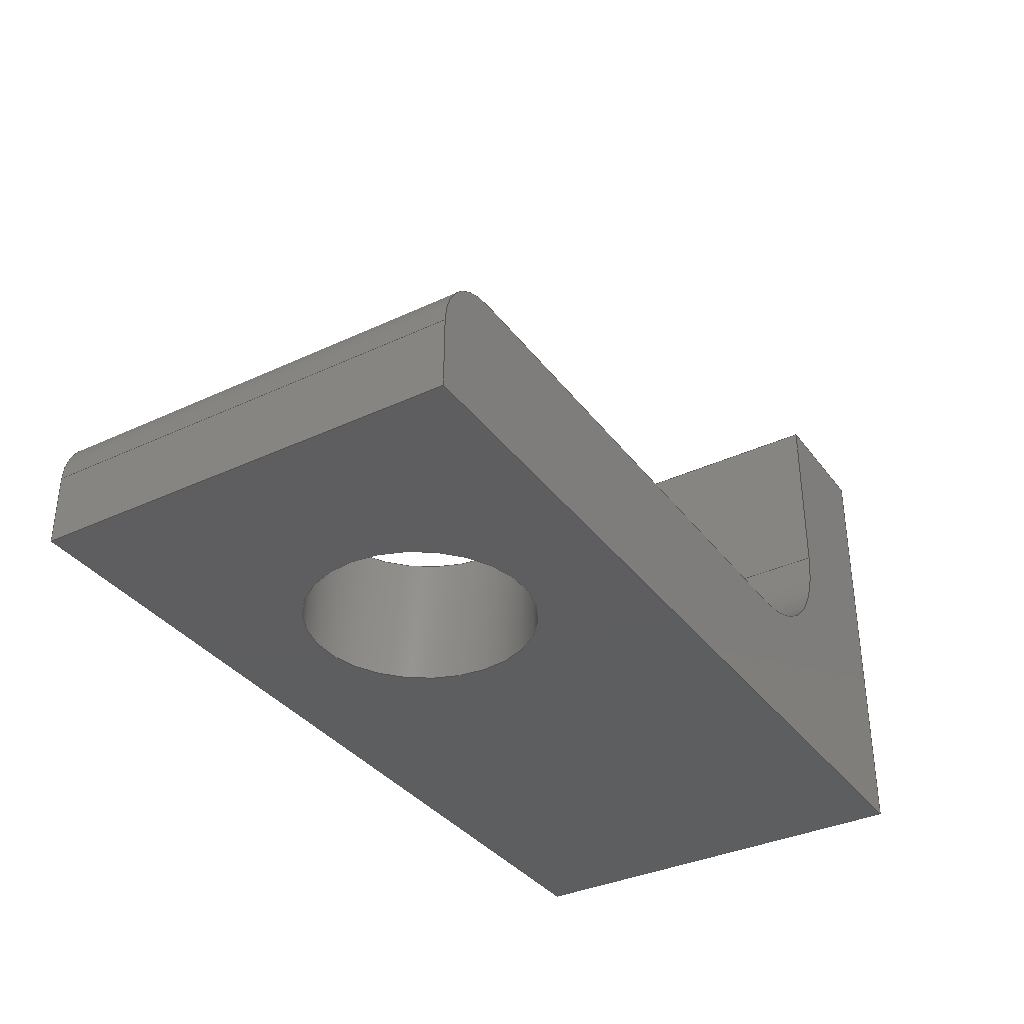
<metadata>
{"format":"step","ext":"step","renderer":"f3d","projection":"perspective","resolution":1024,"background":"white","views":[{"elev":-35.4,"azim":-58.3,"up":"+Z"}]}
</metadata>
<code>
ISO-10303-21;
DATA;
#1=MECHANICAL_DESIGN_GEOMETRIC_PRESENTATION_REPRESENTATION('',(#4),#425);
#2=SHAPE_REPRESENTATION_RELATIONSHIP('SRR','None',#432,#3);
#3=ADVANCED_BREP_SHAPE_REPRESENTATION('',(#5),#424);
#4=STYLED_ITEM('',(#441),#5);
#5=MANIFOLD_SOLID_BREP('Body1',#237);
#6=FACE_BOUND('',#33,.T.);
#7=FACE_BOUND('',#35,.T.);
#8=FACE_BOUND('',#39,.T.);
#9=PLANE('',#260);
#10=PLANE('',#261);
#11=PLANE('',#262);
#12=PLANE('',#263);
#13=PLANE('',#264);
#14=PLANE('',#268);
#15=PLANE('',#269);
#16=PLANE('',#270);
#17=FACE_OUTER_BOUND('',#29,.T.);
#18=FACE_OUTER_BOUND('',#30,.T.);
#19=FACE_OUTER_BOUND('',#31,.T.);
#20=FACE_OUTER_BOUND('',#32,.T.);
#21=FACE_OUTER_BOUND('',#34,.T.);
#22=FACE_OUTER_BOUND('',#36,.T.);
#23=FACE_OUTER_BOUND('',#37,.T.);
#24=FACE_OUTER_BOUND('',#38,.T.);
#25=FACE_OUTER_BOUND('',#40,.T.);
#26=FACE_OUTER_BOUND('',#41,.T.);
#27=FACE_OUTER_BOUND('',#42,.T.);
#28=FACE_OUTER_BOUND('',#43,.T.);
#29=EDGE_LOOP('',(#155,#156,#157,#158,#159,#160));
#30=EDGE_LOOP('',(#161,#162,#163,#164,#165,#166,#167));
#31=EDGE_LOOP('',(#168,#169,#170,#171));
#32=EDGE_LOOP('',(#172,#173,#174,#175));
#33=EDGE_LOOP('',(#176));
#34=EDGE_LOOP('',(#177,#178,#179,#180));
#35=EDGE_LOOP('',(#181));
#36=EDGE_LOOP('',(#182,#183,#184,#185));
#37=EDGE_LOOP('',(#186,#187,#188,#189,#190,#191));
#38=EDGE_LOOP('',(#192,#193,#194,#195));
#39=EDGE_LOOP('',(#196));
#40=EDGE_LOOP('',(#197,#198,#199,#200));
#41=EDGE_LOOP('',(#201,#202,#203,#204));
#42=EDGE_LOOP('',(#205,#206,#207,#208,#209,#210,#211,#212));
#43=EDGE_LOOP('',(#213,#214,#215,#216,#217,#218,#219,#220));
#44=B_SPLINE_CURVE_WITH_KNOTS('',3,(#343,#344,#345,#346,#347,#348,#349,
#350,#351,#352),.UNSPECIFIED.,.F.,.F.,(4,2,2,2,4),(0.4314,0.4856,
0.5803,0.6763,0.7723),.UNSPECIFIED.);
#45=B_SPLINE_CURVE_WITH_KNOTS('',3,(#355,#356,#357,#358,#359,#360,#361,
#362,#363,#364),.UNSPECIFIED.,.F.,.F.,(4,2,2,2,4),(0.7723,0.8683,
0.9643,1.059,1.113),.UNSPECIFIED.);
#46=LINE('',#341,#69);
#47=LINE('',#367,#70);
#48=LINE('',#371,#71);
#49=LINE('',#374,#72);
#50=LINE('',#379,#73);
#51=LINE('',#384,#74);
#52=LINE('',#386,#75);
#53=LINE('',#388,#76);
#54=LINE('',#389,#77);
#55=LINE('',#392,#78);
#56=LINE('',#394,#79);
#57=LINE('',#395,#80);
#58=LINE('',#398,#81);
#59=LINE('',#400,#82);
#60=LINE('',#401,#83);
#61=LINE('',#403,#84);
#62=LINE('',#404,#85);
#63=LINE('',#407,#86);
#64=LINE('',#409,#87);
#65=LINE('',#410,#88);
#66=LINE('',#416,#89);
#67=LINE('',#418,#90);
#68=LINE('',#419,#91);
#69=VECTOR('',#277,0.25);
#70=VECTOR('',#282,1);
#71=VECTOR('',#285,1);
#72=VECTOR('',#288,1);
#73=VECTOR('',#293,0.4);
#74=VECTOR('',#298,1);
#75=VECTOR('',#299,1);
#76=VECTOR('',#300,1);
#77=VECTOR('',#301,1);
#78=VECTOR('',#304,1);
#79=VECTOR('',#305,1);
#80=VECTOR('',#306,1);
#81=VECTOR('',#309,1);
#82=VECTOR('',#310,1);
#83=VECTOR('',#311,1);
#84=VECTOR('',#314,1);
#85=VECTOR('',#315,1);
#86=VECTOR('',#318,1);
#87=VECTOR('',#319,1);
#88=VECTOR('',#320,1);
#89=VECTOR('',#327,1);
#90=VECTOR('',#330,1);
#91=VECTOR('',#331,1);
#92=CIRCLE('',#252,0.25);
#93=CIRCLE('',#253,0.25);
#94=CIRCLE('',#255,0.4826);
#95=CIRCLE('',#256,0.4826);
#96=CIRCLE('',#258,0.4);
#97=CIRCLE('',#259,0.4);
#98=CIRCLE('',#266,0.2286);
#99=CIRCLE('',#267,0.2286);
#100=VERTEX_POINT('',#338);
#101=VERTEX_POINT('',#340);
#102=VERTEX_POINT('',#342);
#103=VERTEX_POINT('',#353);
#104=VERTEX_POINT('',#366);
#105=VERTEX_POINT('',#368);
#106=VERTEX_POINT('',#370);
#107=VERTEX_POINT('',#372);
#108=VERTEX_POINT('',#376);
#109=VERTEX_POINT('',#378);
#110=VERTEX_POINT('',#382);
#111=VERTEX_POINT('',#383);
#112=VERTEX_POINT('',#385);
#113=VERTEX_POINT('',#387);
#114=VERTEX_POINT('',#391);
#115=VERTEX_POINT('',#393);
#116=VERTEX_POINT('',#397);
#117=VERTEX_POINT('',#399);
#118=VERTEX_POINT('',#406);
#119=VERTEX_POINT('',#408);
#120=VERTEX_POINT('',#412);
#121=VERTEX_POINT('',#414);
#122=EDGE_CURVE('',#100,#100,#92,.T.);
#123=EDGE_CURVE('',#100,#101,#46,.T.);
#124=EDGE_CURVE('',#102,#101,#44,.T.);
#125=EDGE_CURVE('',#103,#102,#93,.T.);
#126=EDGE_CURVE('',#101,#103,#45,.T.);
#127=EDGE_CURVE('',#103,#104,#47,.T.);
#128=EDGE_CURVE('',#105,#104,#94,.T.);
#129=EDGE_CURVE('',#106,#105,#48,.T.);
#130=EDGE_CURVE('',#107,#106,#95,.T.);
#131=EDGE_CURVE('',#107,#102,#49,.T.);
#132=EDGE_CURVE('',#108,#108,#96,.T.);
#133=EDGE_CURVE('',#108,#109,#50,.T.);
#134=EDGE_CURVE('',#109,#109,#97,.T.);
#135=EDGE_CURVE('',#110,#111,#51,.T.);
#136=EDGE_CURVE('',#110,#112,#52,.T.);
#137=EDGE_CURVE('',#113,#112,#53,.T.);
#138=EDGE_CURVE('',#111,#113,#54,.T.);
#139=EDGE_CURVE('',#111,#114,#55,.T.);
#140=EDGE_CURVE('',#115,#113,#56,.T.);
#141=EDGE_CURVE('',#114,#115,#57,.T.);
#142=EDGE_CURVE('',#114,#116,#58,.T.);
#143=EDGE_CURVE('',#117,#115,#59,.T.);
#144=EDGE_CURVE('',#116,#117,#60,.T.);
#145=EDGE_CURVE('',#116,#107,#61,.T.);
#146=EDGE_CURVE('',#104,#117,#62,.T.);
#147=EDGE_CURVE('',#106,#118,#63,.T.);
#148=EDGE_CURVE('',#119,#105,#64,.T.);
#149=EDGE_CURVE('',#118,#119,#65,.T.);
#150=EDGE_CURVE('',#120,#118,#98,.T.);
#151=EDGE_CURVE('',#121,#119,#99,.T.);
#152=EDGE_CURVE('',#120,#121,#66,.T.);
#153=EDGE_CURVE('',#110,#120,#67,.T.);
#154=EDGE_CURVE('',#112,#121,#68,.T.);
#155=ORIENTED_EDGE('',*,*,#122,.F.);
#156=ORIENTED_EDGE('',*,*,#123,.T.);
#157=ORIENTED_EDGE('',*,*,#124,.F.);
#158=ORIENTED_EDGE('',*,*,#125,.F.);
#159=ORIENTED_EDGE('',*,*,#126,.F.);
#160=ORIENTED_EDGE('',*,*,#123,.F.);
#161=ORIENTED_EDGE('',*,*,#124,.T.);
#162=ORIENTED_EDGE('',*,*,#126,.T.);
#163=ORIENTED_EDGE('',*,*,#127,.T.);
#164=ORIENTED_EDGE('',*,*,#128,.F.);
#165=ORIENTED_EDGE('',*,*,#129,.F.);
#166=ORIENTED_EDGE('',*,*,#130,.F.);
#167=ORIENTED_EDGE('',*,*,#131,.T.);
#168=ORIENTED_EDGE('',*,*,#132,.F.);
#169=ORIENTED_EDGE('',*,*,#133,.T.);
#170=ORIENTED_EDGE('',*,*,#134,.F.);
#171=ORIENTED_EDGE('',*,*,#133,.F.);
#172=ORIENTED_EDGE('',*,*,#135,.F.);
#173=ORIENTED_EDGE('',*,*,#136,.T.);
#174=ORIENTED_EDGE('',*,*,#137,.F.);
#175=ORIENTED_EDGE('',*,*,#138,.F.);
#176=ORIENTED_EDGE('',*,*,#134,.T.);
#177=ORIENTED_EDGE('',*,*,#139,.F.);
#178=ORIENTED_EDGE('',*,*,#138,.T.);
#179=ORIENTED_EDGE('',*,*,#140,.F.);
#180=ORIENTED_EDGE('',*,*,#141,.F.);
#181=ORIENTED_EDGE('',*,*,#122,.T.);
#182=ORIENTED_EDGE('',*,*,#142,.F.);
#183=ORIENTED_EDGE('',*,*,#141,.T.);
#184=ORIENTED_EDGE('',*,*,#143,.F.);
#185=ORIENTED_EDGE('',*,*,#144,.F.);
#186=ORIENTED_EDGE('',*,*,#125,.T.);
#187=ORIENTED_EDGE('',*,*,#131,.F.);
#188=ORIENTED_EDGE('',*,*,#145,.F.);
#189=ORIENTED_EDGE('',*,*,#144,.T.);
#190=ORIENTED_EDGE('',*,*,#146,.F.);
#191=ORIENTED_EDGE('',*,*,#127,.F.);
#192=ORIENTED_EDGE('',*,*,#147,.F.);
#193=ORIENTED_EDGE('',*,*,#129,.T.);
#194=ORIENTED_EDGE('',*,*,#148,.F.);
#195=ORIENTED_EDGE('',*,*,#149,.F.);
#196=ORIENTED_EDGE('',*,*,#132,.T.);
#197=ORIENTED_EDGE('',*,*,#150,.T.);
#198=ORIENTED_EDGE('',*,*,#149,.T.);
#199=ORIENTED_EDGE('',*,*,#151,.F.);
#200=ORIENTED_EDGE('',*,*,#152,.F.);
#201=ORIENTED_EDGE('',*,*,#153,.T.);
#202=ORIENTED_EDGE('',*,*,#152,.T.);
#203=ORIENTED_EDGE('',*,*,#154,.F.);
#204=ORIENTED_EDGE('',*,*,#136,.F.);
#205=ORIENTED_EDGE('',*,*,#154,.T.);
#206=ORIENTED_EDGE('',*,*,#151,.T.);
#207=ORIENTED_EDGE('',*,*,#148,.T.);
#208=ORIENTED_EDGE('',*,*,#128,.T.);
#209=ORIENTED_EDGE('',*,*,#146,.T.);
#210=ORIENTED_EDGE('',*,*,#143,.T.);
#211=ORIENTED_EDGE('',*,*,#140,.T.);
#212=ORIENTED_EDGE('',*,*,#137,.T.);
#213=ORIENTED_EDGE('',*,*,#153,.F.);
#214=ORIENTED_EDGE('',*,*,#135,.T.);
#215=ORIENTED_EDGE('',*,*,#139,.T.);
#216=ORIENTED_EDGE('',*,*,#142,.T.);
#217=ORIENTED_EDGE('',*,*,#145,.T.);
#218=ORIENTED_EDGE('',*,*,#130,.T.);
#219=ORIENTED_EDGE('',*,*,#147,.T.);
#220=ORIENTED_EDGE('',*,*,#150,.F.);
#221=CYLINDRICAL_SURFACE('',#251,0.25);
#222=CYLINDRICAL_SURFACE('',#254,0.4826);
#223=CYLINDRICAL_SURFACE('',#257,0.4);
#224=CYLINDRICAL_SURFACE('',#265,0.2286);
#225=ADVANCED_FACE('',(#17),#221,.F.);
#226=ADVANCED_FACE('',(#18),#222,.F.);
#227=ADVANCED_FACE('',(#19),#223,.F.);
#228=ADVANCED_FACE('',(#20,#6),#9,.T.);
#229=ADVANCED_FACE('',(#21,#7),#10,.T.);
#230=ADVANCED_FACE('',(#22),#11,.T.);
#231=ADVANCED_FACE('',(#23),#12,.T.);
#232=ADVANCED_FACE('',(#24,#8),#13,.T.);
#233=ADVANCED_FACE('',(#25),#224,.T.);
#234=ADVANCED_FACE('',(#26),#14,.T.);
#235=ADVANCED_FACE('',(#27),#15,.T.);
#236=ADVANCED_FACE('',(#28),#16,.F.);
#237=CLOSED_SHELL('',(#225,#226,#227,#228,#229,#230,#231,#232,#233,#234,
#235,#236));
#238=DERIVED_UNIT_ELEMENT(#240,1);
#239=DERIVED_UNIT_ELEMENT(#427,3);
#240=(
MASS_UNIT()
NAMED_UNIT(*)
SI_UNIT(.KILO.,.GRAM.)
);
#241=DERIVED_UNIT((#238,#239));
#242=MEASURE_REPRESENTATION_ITEM('density measure',
POSITIVE_RATIO_MEASURE(7850),#241);
#243=PROPERTY_DEFINITION_REPRESENTATION(#248,#245);
#244=PROPERTY_DEFINITION_REPRESENTATION(#249,#246);
#245=REPRESENTATION('material name',(#247),#424);
#246=REPRESENTATION('density',(#242),#424);
#247=DESCRIPTIVE_REPRESENTATION_ITEM('Steel','Steel');
#248=PROPERTY_DEFINITION('material property','material name',#434);
#249=PROPERTY_DEFINITION('material property','density of part',#434);
#250=AXIS2_PLACEMENT_3D('placement',#336,#271,#272);
#251=AXIS2_PLACEMENT_3D('',#337,#273,#274);
#252=AXIS2_PLACEMENT_3D('',#339,#275,#276);
#253=AXIS2_PLACEMENT_3D('',#354,#278,#279);
#254=AXIS2_PLACEMENT_3D('',#365,#280,#281);
#255=AXIS2_PLACEMENT_3D('',#369,#283,#284);
#256=AXIS2_PLACEMENT_3D('',#373,#286,#287);
#257=AXIS2_PLACEMENT_3D('',#375,#289,#290);
#258=AXIS2_PLACEMENT_3D('',#377,#291,#292);
#259=AXIS2_PLACEMENT_3D('',#380,#294,#295);
#260=AXIS2_PLACEMENT_3D('',#381,#296,#297);
#261=AXIS2_PLACEMENT_3D('',#390,#302,#303);
#262=AXIS2_PLACEMENT_3D('',#396,#307,#308);
#263=AXIS2_PLACEMENT_3D('',#402,#312,#313);
#264=AXIS2_PLACEMENT_3D('',#405,#316,#317);
#265=AXIS2_PLACEMENT_3D('',#411,#321,#322);
#266=AXIS2_PLACEMENT_3D('',#413,#323,#324);
#267=AXIS2_PLACEMENT_3D('',#415,#325,#326);
#268=AXIS2_PLACEMENT_3D('',#417,#328,#329);
#269=AXIS2_PLACEMENT_3D('',#420,#332,#333);
#270=AXIS2_PLACEMENT_3D('',#421,#334,#335);
#271=DIRECTION('axis',(0,0,1));
#272=DIRECTION('refdir',(1,0,0));
#273=DIRECTION('center_axis',(-1,0,0.001743));
#274=DIRECTION('ref_axis',(0.001743,0,1));
#275=DIRECTION('center_axis',(-1,0,0.001743));
#276=DIRECTION('ref_axis',(0.001743,0,1));
#277=DIRECTION('',(-1,0,0.001743));
#278=DIRECTION('center_axis',(1,0,-0.001743));
#279=DIRECTION('ref_axis',(0.001743,0,1));
#280=DIRECTION('center_axis',(0,1,0));
#281=DIRECTION('ref_axis',(1,0,-0.001743));
#282=DIRECTION('',(0,1,0));
#283=DIRECTION('center_axis',(0,-1,0));
#284=DIRECTION('ref_axis',(1,0,-0.001743));
#285=DIRECTION('',(0,1,0));
#286=DIRECTION('center_axis',(0,1,0));
#287=DIRECTION('ref_axis',(1,0,-0.001743));
#288=DIRECTION('',(0,1,0));
#289=DIRECTION('center_axis',(-0.001743,0,-1));
#290=DIRECTION('ref_axis',(1,0,-0.001743));
#291=DIRECTION('center_axis',(-0.001743,0,-1));
#292=DIRECTION('ref_axis',(1,0,-0.001743));
#293=DIRECTION('',(-0.001743,0,-1));
#294=DIRECTION('center_axis',(0.001743,0,1));
#295=DIRECTION('ref_axis',(1,0,-0.001743));
#296=DIRECTION('center_axis',(-0.001743,0,-1));
#297=DIRECTION('ref_axis',(-1,0,0.001743));
#298=DIRECTION('',(1,0,-0.001743));
#299=DIRECTION('',(0,1,0));
#300=DIRECTION('',(-1,0,0.001743));
#301=DIRECTION('',(0,1,0));
#302=DIRECTION('center_axis',(1,0,-0.001743));
#303=DIRECTION('ref_axis',(-0.001743,0,-1));
#304=DIRECTION('',(0.001743,0,1));
#305=DIRECTION('',(-0.001743,0,-1));
#306=DIRECTION('',(0,1,0));
#307=DIRECTION('center_axis',(0.001743,0,1));
#308=DIRECTION('ref_axis',(1,0,-0.001743));
#309=DIRECTION('',(-1,0,0.001743));
#310=DIRECTION('',(1,0,-0.001743));
#311=DIRECTION('',(0,1,0));
#312=DIRECTION('center_axis',(-1,0,0.001743));
#313=DIRECTION('ref_axis',(0.001743,0,1));
#314=DIRECTION('',(-0.001743,0,-1));
#315=DIRECTION('',(0.001743,0,1));
#316=DIRECTION('center_axis',(0.001743,0,1));
#317=DIRECTION('ref_axis',(1,0,-0.001743));
#318=DIRECTION('',(-1,0,0.001743));
#319=DIRECTION('',(1,0,-0.001743));
#320=DIRECTION('',(0,1,0));
#321=DIRECTION('center_axis',(0,1,0));
#322=DIRECTION('ref_axis',(-1,0,0.001743));
#323=DIRECTION('center_axis',(0,1,0));
#324=DIRECTION('ref_axis',(-1,0,0.001743));
#325=DIRECTION('center_axis',(0,1,0));
#326=DIRECTION('ref_axis',(-1,0,0.001743));
#327=DIRECTION('',(0,1,0));
#328=DIRECTION('center_axis',(-1,0,0.001743));
#329=DIRECTION('ref_axis',(0.001743,0,1));
#330=DIRECTION('',(0.001743,0,1));
#331=DIRECTION('',(0.001743,0,1));
#332=DIRECTION('center_axis',(0,1,0));
#333=DIRECTION('ref_axis',(1,0,0));
#334=DIRECTION('center_axis',(0,1,0));
#335=DIRECTION('ref_axis',(1,0,0));
#336=CARTESIAN_POINT('',(0,0,0));
#337=CARTESIAN_POINT('Origin',(-13.28,0.75,7.011));
#338=CARTESIAN_POINT('',(-12.8,0.75,6.761));
#339=CARTESIAN_POINT('Origin',(-12.8,0.75,7.011));
#340=CARTESIAN_POINT('',(-13.33,0.75,6.762));
#341=CARTESIAN_POINT('',(-13.28,0.75,6.761));
#342=CARTESIAN_POINT('',(-13.28,0.5034,6.97));
#343=CARTESIAN_POINT('Ctrl Pts',(-13.28,0.5034,6.97));
#344=CARTESIAN_POINT('Ctrl Pts',(-13.28,0.5065,6.952));
#345=CARTESIAN_POINT('Ctrl Pts',(-13.28,0.5118,6.933));
#346=CARTESIAN_POINT('Ctrl Pts',(-13.29,0.5317,6.885));
#347=CARTESIAN_POINT('Ctrl Pts',(-13.29,0.5508,6.857));
#348=CARTESIAN_POINT('Ctrl Pts',(-13.31,0.5946,6.813));
#349=CARTESIAN_POINT('Ctrl Pts',(-13.31,0.6226,6.794));
#350=CARTESIAN_POINT('Ctrl Pts',(-13.33,0.6842,6.768));
#351=CARTESIAN_POINT('Ctrl Pts',(-13.33,0.718,6.762));
#352=CARTESIAN_POINT('Ctrl Pts',(-13.33,0.75,6.762));
#353=CARTESIAN_POINT('',(-13.28,0.9966,6.97));
#354=CARTESIAN_POINT('Origin',(-13.28,0.75,7.011));
#355=CARTESIAN_POINT('Ctrl Pts',(-13.33,0.75,6.762));
#356=CARTESIAN_POINT('Ctrl Pts',(-13.33,0.782,6.762));
#357=CARTESIAN_POINT('Ctrl Pts',(-13.33,0.8158,6.768));
#358=CARTESIAN_POINT('Ctrl Pts',(-13.31,0.8774,6.794));
#359=CARTESIAN_POINT('Ctrl Pts',(-13.31,0.9054,6.813));
#360=CARTESIAN_POINT('Ctrl Pts',(-13.29,0.9492,6.857));
#361=CARTESIAN_POINT('Ctrl Pts',(-13.29,0.9683,6.885));
#362=CARTESIAN_POINT('Ctrl Pts',(-13.28,0.9882,6.933));
#363=CARTESIAN_POINT('Ctrl Pts',(-13.28,0.9935,6.952));
#364=CARTESIAN_POINT('Ctrl Pts',(-13.28,0.9966,6.97));
#365=CARTESIAN_POINT('Origin',(-13.76,0,6.971));
#366=CARTESIAN_POINT('',(-13.28,1.5,6.97));
#367=CARTESIAN_POINT('',(-13.28,0,6.97));
#368=CARTESIAN_POINT('',(-13.76,1.5,6.488));
#369=CARTESIAN_POINT('Origin',(-13.76,1.5,6.971));
#370=CARTESIAN_POINT('',(-13.76,0,6.488));
#371=CARTESIAN_POINT('',(-13.76,0,6.488));
#372=CARTESIAN_POINT('',(-13.28,0,6.97));
#373=CARTESIAN_POINT('Origin',(-13.76,0,6.971));
#374=CARTESIAN_POINT('',(-13.28,0,6.97));
#375=CARTESIAN_POINT('Origin',(-14.98,0.75,6.491));
#376=CARTESIAN_POINT('',(-15.38,0.75,6.491));
#377=CARTESIAN_POINT('Origin',(-14.98,0.75,6.491));
#378=CARTESIAN_POINT('',(-15.38,0.75,6.015));
#379=CARTESIAN_POINT('',(-15.38,0.75,6.491));
#380=CARTESIAN_POINT('Origin',(-14.98,0.75,6.014));
#381=CARTESIAN_POINT('Origin',(-12.81,0,6.011));
#382=CARTESIAN_POINT('',(-15.98,0,6.016));
#383=CARTESIAN_POINT('',(-12.81,0,6.011));
#384=CARTESIAN_POINT('',(-15.98,0,6.016));
#385=CARTESIAN_POINT('',(-15.98,1.5,6.016));
#386=CARTESIAN_POINT('',(-15.98,0,6.016));
#387=CARTESIAN_POINT('',(-12.81,1.5,6.011));
#388=CARTESIAN_POINT('',(-15.98,1.5,6.016));
#389=CARTESIAN_POINT('',(-12.81,0,6.011));
#390=CARTESIAN_POINT('Origin',(-12.8,0,7.611));
#391=CARTESIAN_POINT('',(-12.8,0,7.611));
#392=CARTESIAN_POINT('',(-12.81,0,6.011));
#393=CARTESIAN_POINT('',(-12.8,1.5,7.611));
#394=CARTESIAN_POINT('',(-12.81,1.5,6.011));
#395=CARTESIAN_POINT('',(-12.8,0,7.611));
#396=CARTESIAN_POINT('Origin',(-13.28,0,7.611));
#397=CARTESIAN_POINT('',(-13.28,0,7.611));
#398=CARTESIAN_POINT('',(-12.8,0,7.611));
#399=CARTESIAN_POINT('',(-13.28,1.5,7.611));
#400=CARTESIAN_POINT('',(-12.8,1.5,7.611));
#401=CARTESIAN_POINT('',(-13.28,0,7.611));
#402=CARTESIAN_POINT('Origin',(-13.28,0,6.97));
#403=CARTESIAN_POINT('',(-13.28,0,7.611));
#404=CARTESIAN_POINT('',(-13.28,1.5,7.611));
#405=CARTESIAN_POINT('Origin',(-15.75,0,6.492));
#406=CARTESIAN_POINT('',(-15.75,0,6.492));
#407=CARTESIAN_POINT('',(-13.76,0,6.488));
#408=CARTESIAN_POINT('',(-15.75,1.5,6.492));
#409=CARTESIAN_POINT('',(-13.76,1.5,6.488));
#410=CARTESIAN_POINT('',(-15.75,0,6.492));
#411=CARTESIAN_POINT('Origin',(-15.75,0,6.263));
#412=CARTESIAN_POINT('',(-15.98,0,6.264));
#413=CARTESIAN_POINT('Origin',(-15.75,0,6.263));
#414=CARTESIAN_POINT('',(-15.98,1.5,6.264));
#415=CARTESIAN_POINT('Origin',(-15.75,1.5,6.263));
#416=CARTESIAN_POINT('',(-15.98,0,6.264));
#417=CARTESIAN_POINT('Origin',(-15.98,0,6.016));
#418=CARTESIAN_POINT('',(-15.98,0,6.016));
#419=CARTESIAN_POINT('',(-15.98,1.5,6.016));
#420=CARTESIAN_POINT('Origin',(-14.39,1.5,6.811));
#421=CARTESIAN_POINT('Origin',(-14.39,0,6.811));
#422=UNCERTAINTY_MEASURE_WITH_UNIT(LENGTH_MEASURE(0.001),#426,
'DISTANCE_ACCURACY_VALUE',
'Maximum model space distance between geometric entities at asserted c
onnectivities');
#423=UNCERTAINTY_MEASURE_WITH_UNIT(LENGTH_MEASURE(0.001),#426,
'DISTANCE_ACCURACY_VALUE',
'Maximum model space distance between geometric entities at asserted c
onnectivities');
#424=(
GEOMETRIC_REPRESENTATION_CONTEXT(3)
GLOBAL_UNCERTAINTY_ASSIGNED_CONTEXT((#422))
GLOBAL_UNIT_ASSIGNED_CONTEXT((#426,#428,#429))
REPRESENTATION_CONTEXT('','3D')
);
#425=(
GEOMETRIC_REPRESENTATION_CONTEXT(3)
GLOBAL_UNCERTAINTY_ASSIGNED_CONTEXT((#423))
GLOBAL_UNIT_ASSIGNED_CONTEXT((#426,#428,#429))
REPRESENTATION_CONTEXT('','3D')
);
#426=(
LENGTH_UNIT()
NAMED_UNIT(*)
SI_UNIT(.CENTI.,.METRE.)
);
#427=(
LENGTH_UNIT()
NAMED_UNIT(*)
SI_UNIT($,.METRE.)
);
#428=(
NAMED_UNIT(*)
PLANE_ANGLE_UNIT()
SI_UNIT($,.RADIAN.)
);
#429=(
NAMED_UNIT(*)
SI_UNIT($,.STERADIAN.)
SOLID_ANGLE_UNIT()
);
#430=SHAPE_DEFINITION_REPRESENTATION(#431,#432);
#431=PRODUCT_DEFINITION_SHAPE('',$,#434);
#432=SHAPE_REPRESENTATION('',(#250),#424);
#433=PRODUCT_DEFINITION_CONTEXT('part definition',#438,'design');
#434=PRODUCT_DEFINITION('L2','L2',#435,#433);
#435=PRODUCT_DEFINITION_FORMATION('',$,#440);
#436=PRODUCT_RELATED_PRODUCT_CATEGORY('L2','L2',(#440));
#437=APPLICATION_PROTOCOL_DEFINITION('international standard',
'automotive_design',2009,#438);
#438=APPLICATION_CONTEXT(
'Core Data for Automotive Mechanical Design Process');
#439=PRODUCT_CONTEXT('part definition',#438,'mechanical');
#440=PRODUCT('L2','L2',$,(#439));
#441=PRESENTATION_STYLE_ASSIGNMENT((#442));
#442=SURFACE_STYLE_USAGE(.BOTH.,#443);
#443=SURFACE_SIDE_STYLE('',(#444));
#444=SURFACE_STYLE_FILL_AREA(#445);
#445=FILL_AREA_STYLE('Steel - Satin',(#446));
#446=FILL_AREA_STYLE_COLOUR('Steel - Satin',#447);
#447=COLOUR_RGB('Steel - Satin',0.6275,0.6275,0.6275);
ENDSEC;
END-ISO-10303-21;

</code>
